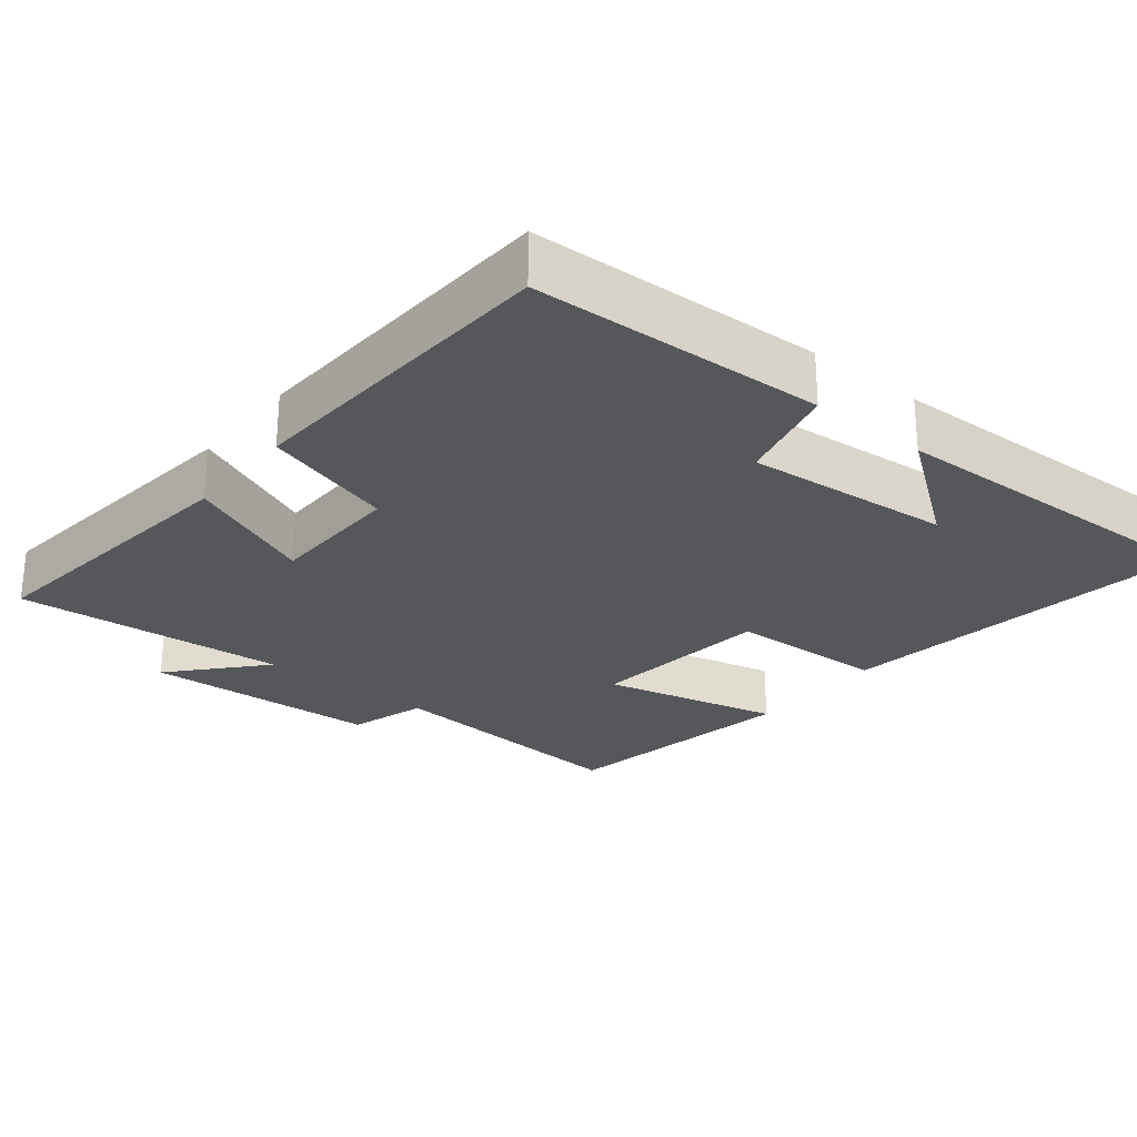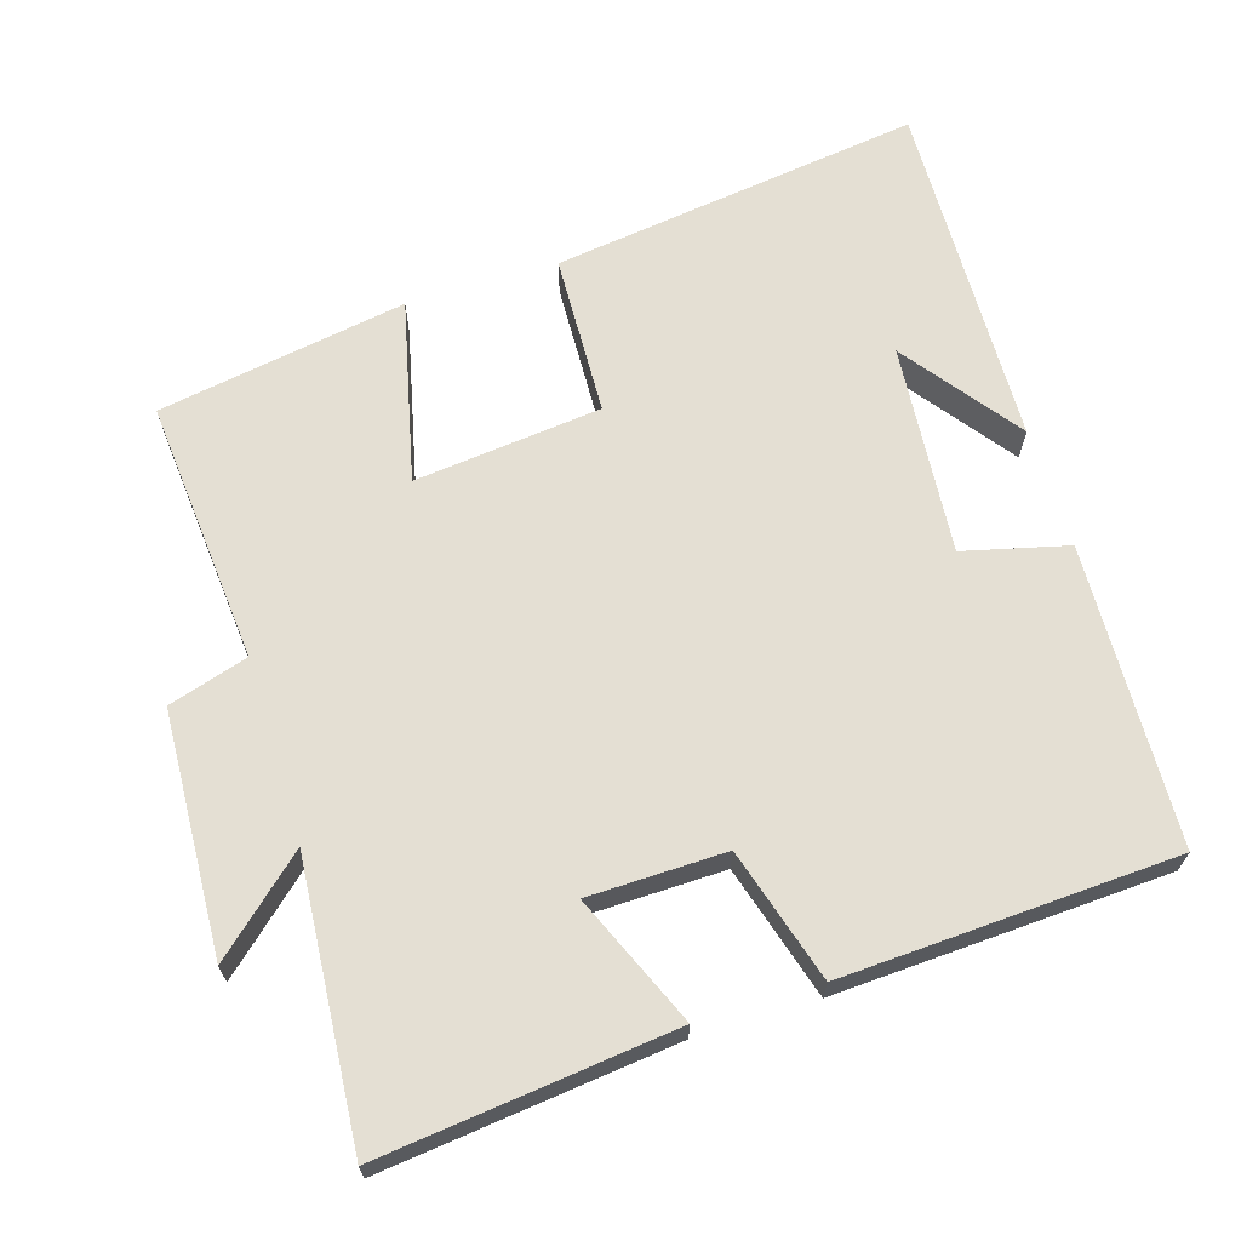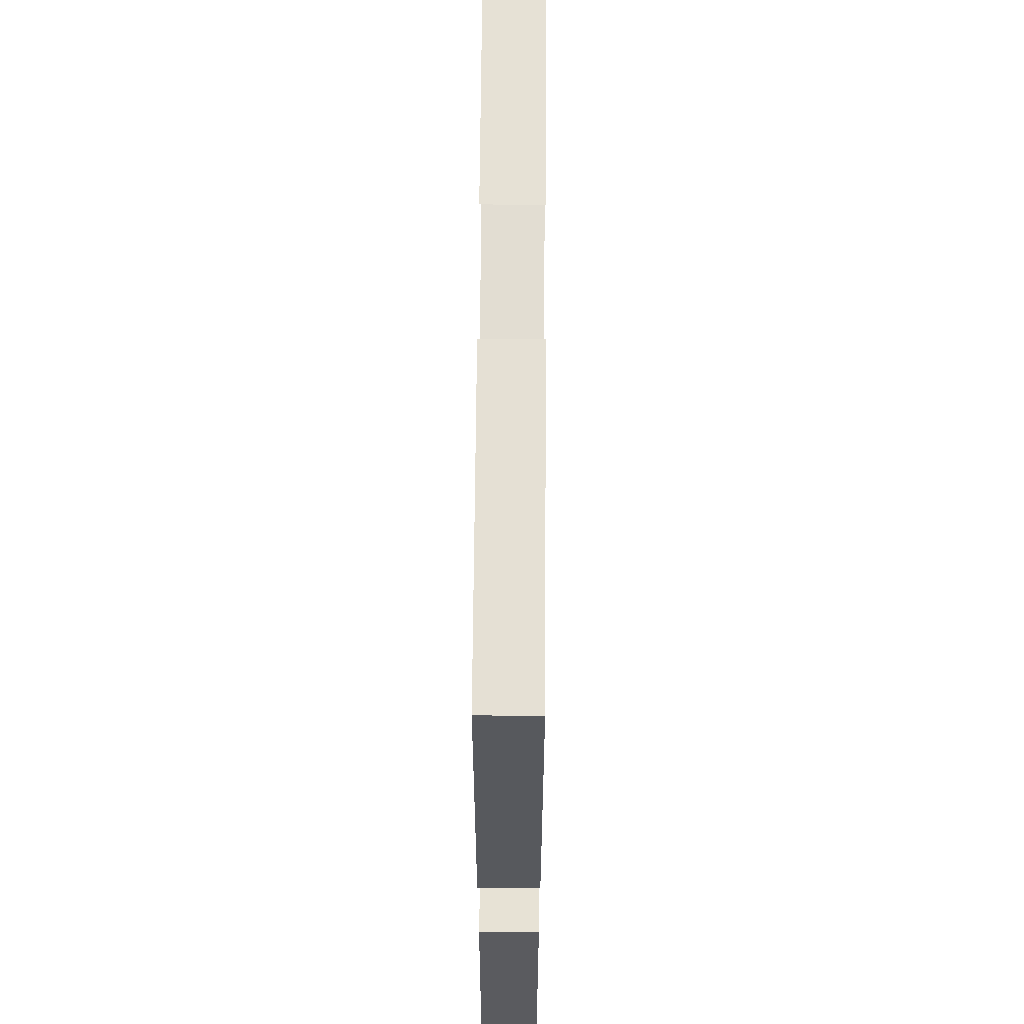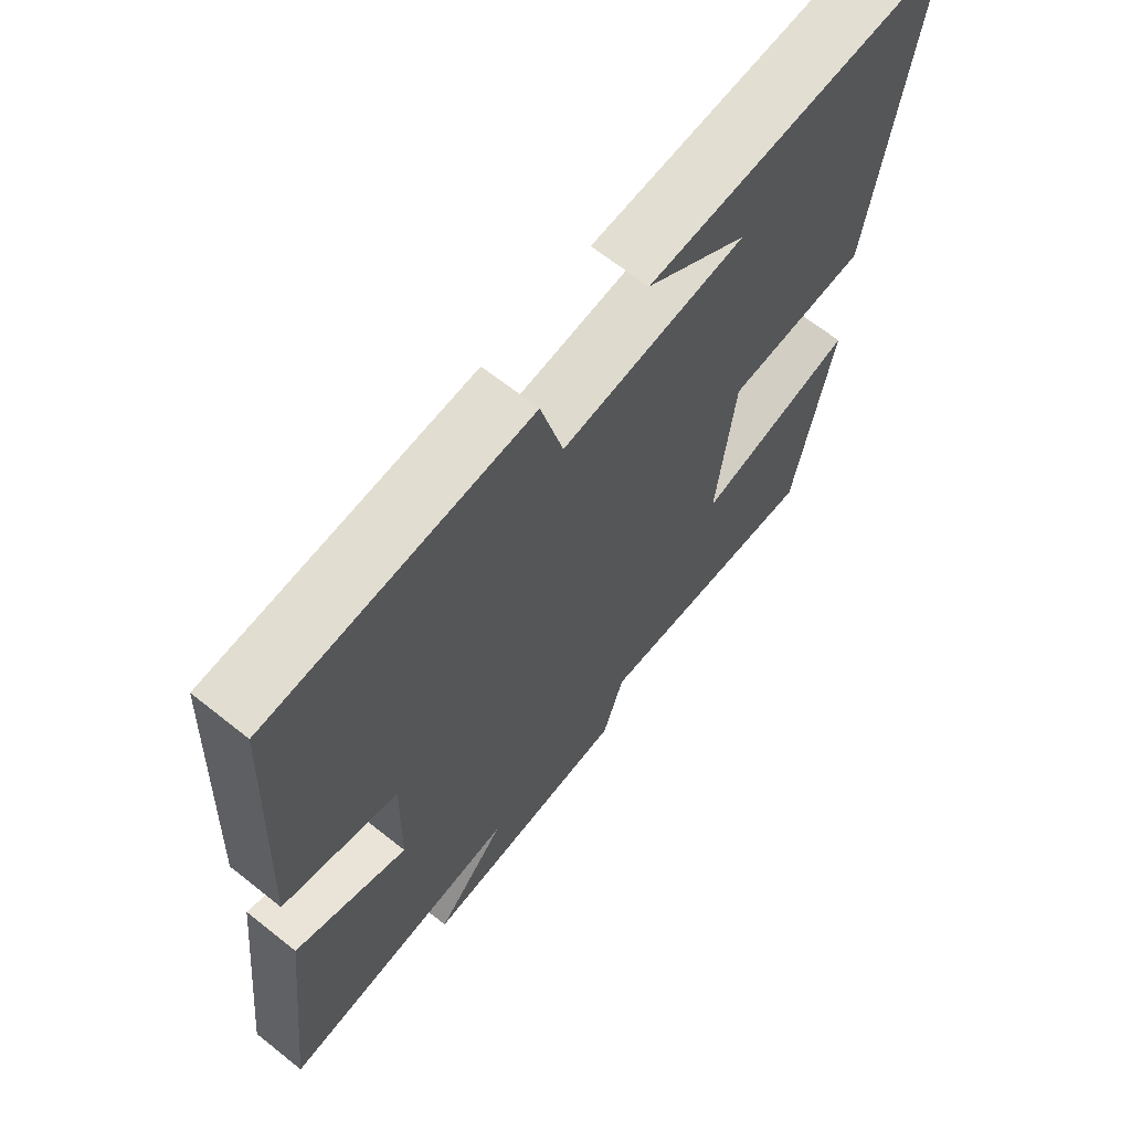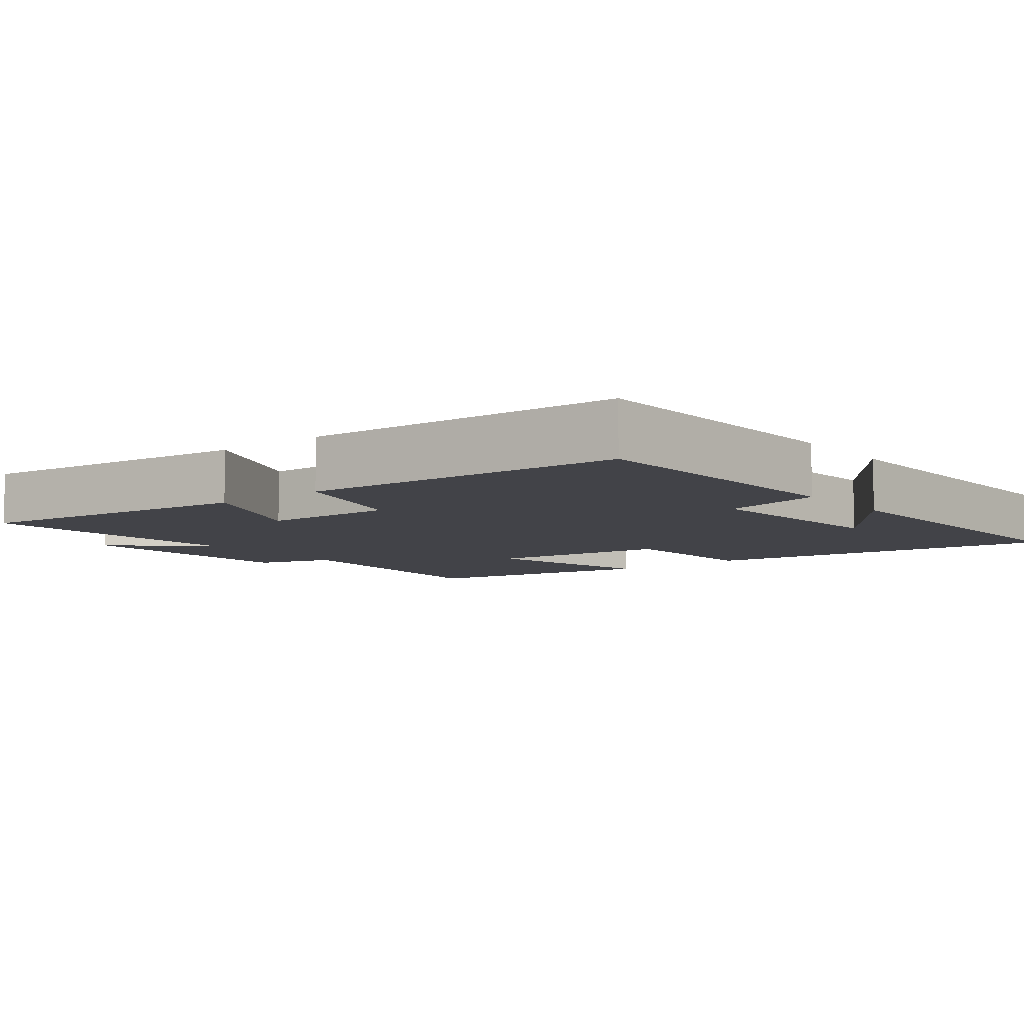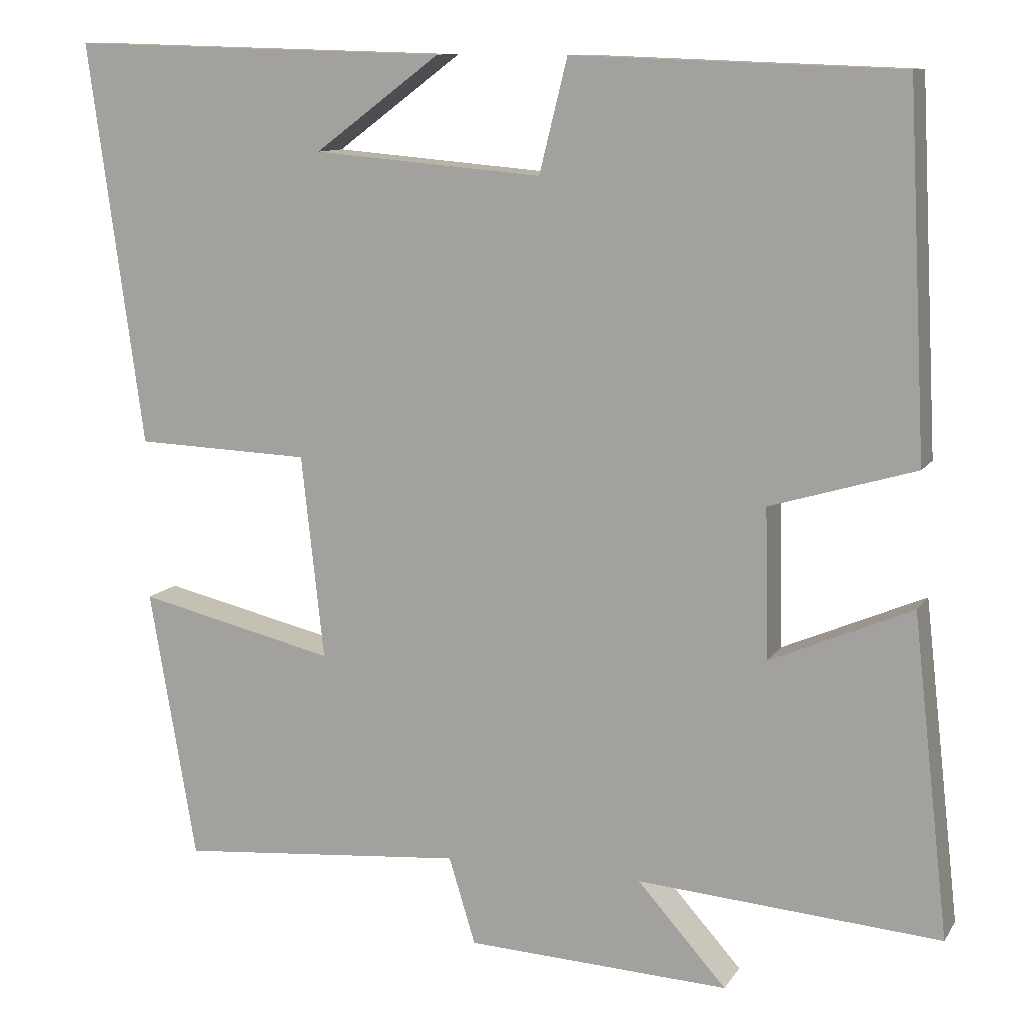
<metadata>
{"format":"obj","ext":"obj","renderer":"f3d","projection":"perspective","resolution":1024,"background":"white","views":[{"elev":-26.6,"azim":-38.8,"up":"+Y"},{"elev":66.4,"azim":-107.1,"up":"+Y"},{"elev":63.3,"azim":-89.6,"up":"+Z"},{"elev":66.3,"azim":-51.4,"up":"+Z"},{"elev":-7.6,"azim":-51.7,"up":"+Y"},{"elev":10.8,"azim":-159.9,"up":"+Z"}]}
</metadata>
<code>
v -0.545 0.07 -0.529
v -0.5 0.07 -0.131
v -0.323 0.07 -0.207
v -0.319 0.07 -0.021
v -0.5 0.07 0.033
v -0.477 0.07 0.485
v -0.07 0.07 0.5
v -0.035 0.07 0.359
v 0.251 0.07 0.383
v 0.094 0.07 0.5
v 0.569 0.07 0.513
v 0.5 0.07 0.011
v 0.281 0.07 0.003
v 0.253 0.07 -0.251
v 0.5 0.07 -0.193
v 0.442 0.07 -0.531
v 0.083 0.07 -0.5
v 0.05 0.07 -0.608
v -0.278 0.07 -0.624
v -0.167 0.07 -0.5
v -0.545 0 -0.529
v -0.5 0 -0.131
v -0.323 0 -0.207
v -0.319 0 -0.021
v -0.5 0 0.033
v -0.477 0 0.485
v -0.07 0 0.5
v -0.035 0 0.359
v 0.251 0 0.383
v 0.094 0 0.5
v 0.569 0 0.513
v 0.5 0 0.011
v 0.281 0 0.003
v 0.253 0 -0.251
v 0.5 0 -0.193
v 0.442 0 -0.531
v 0.083 0 -0.5
v 0.05 0 -0.608
v -0.278 0 -0.624
v -0.167 0 -0.5
f 17 18 19 20
f 14 15 16 17
f 13 14 17 20
f 11 12 13
f 9 10 11
f 9 11 13 20
f 5 6 7 8
f 4 5 8 9
f 3 4 9 20
f 1 2 3 20
f 40 39 38 37
f 37 36 35 34
f 40 37 34 33
f 33 32 31
f 31 30 29
f 40 33 31 29
f 28 27 26 25
f 29 28 25 24
f 40 29 24 23
f 40 23 22 21
f 1 21 22 2
f 2 22 23 3
f 3 23 24 4
f 4 24 25 5
f 5 25 26 6
f 6 26 27 7
f 7 27 28 8
f 8 28 29 9
f 9 29 30 10
f 10 30 31 11
f 11 31 32 12
f 12 32 33 13
f 13 33 34 14
f 14 34 35 15
f 15 35 36 16
f 16 36 37 17
f 17 37 38 18
f 18 38 39 19
f 19 39 40 20
f 20 40 21 1

</code>
